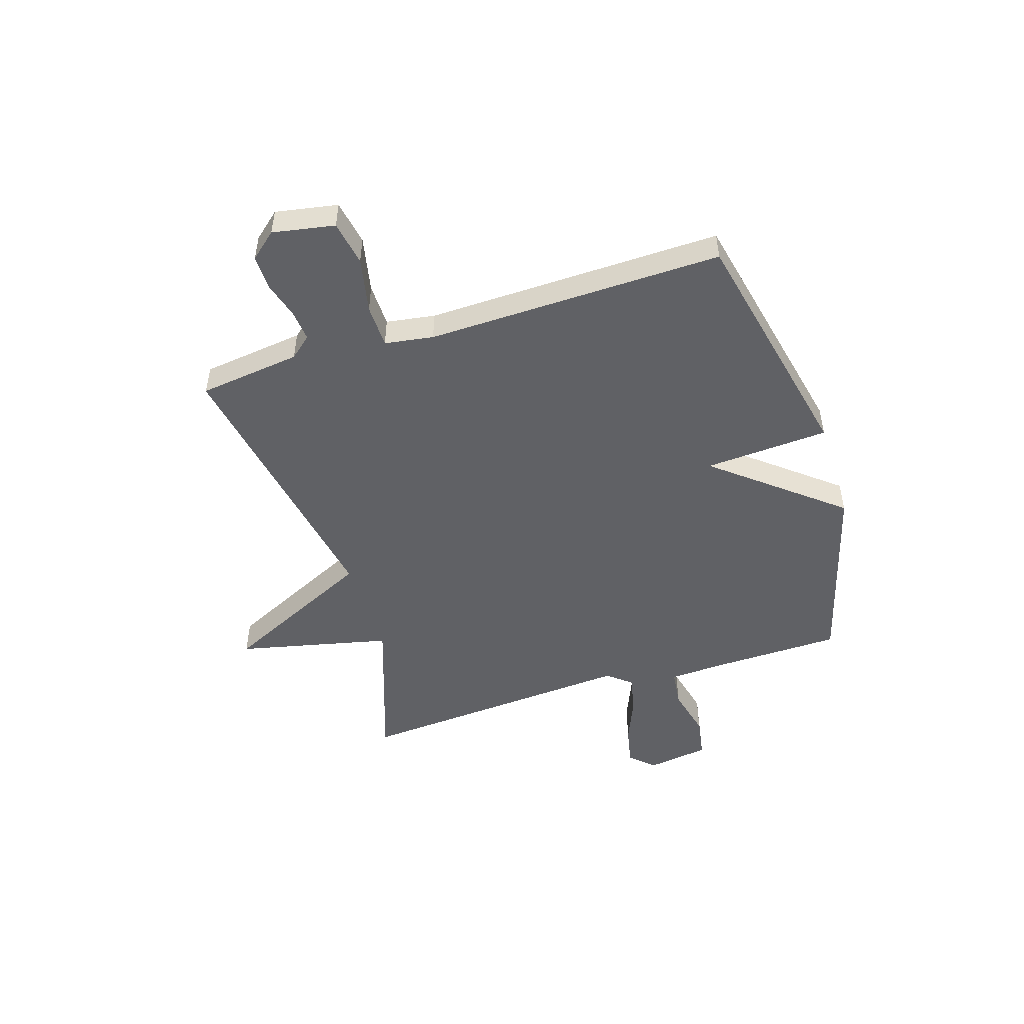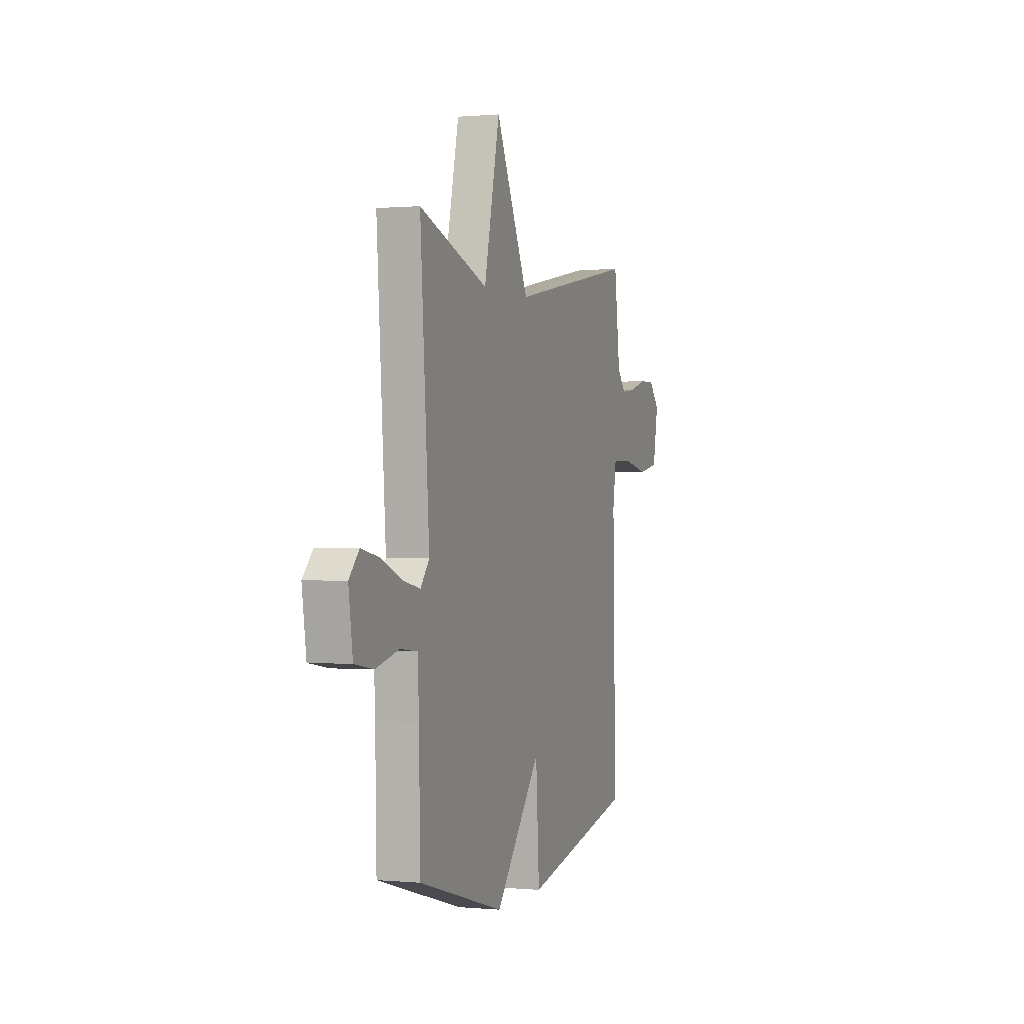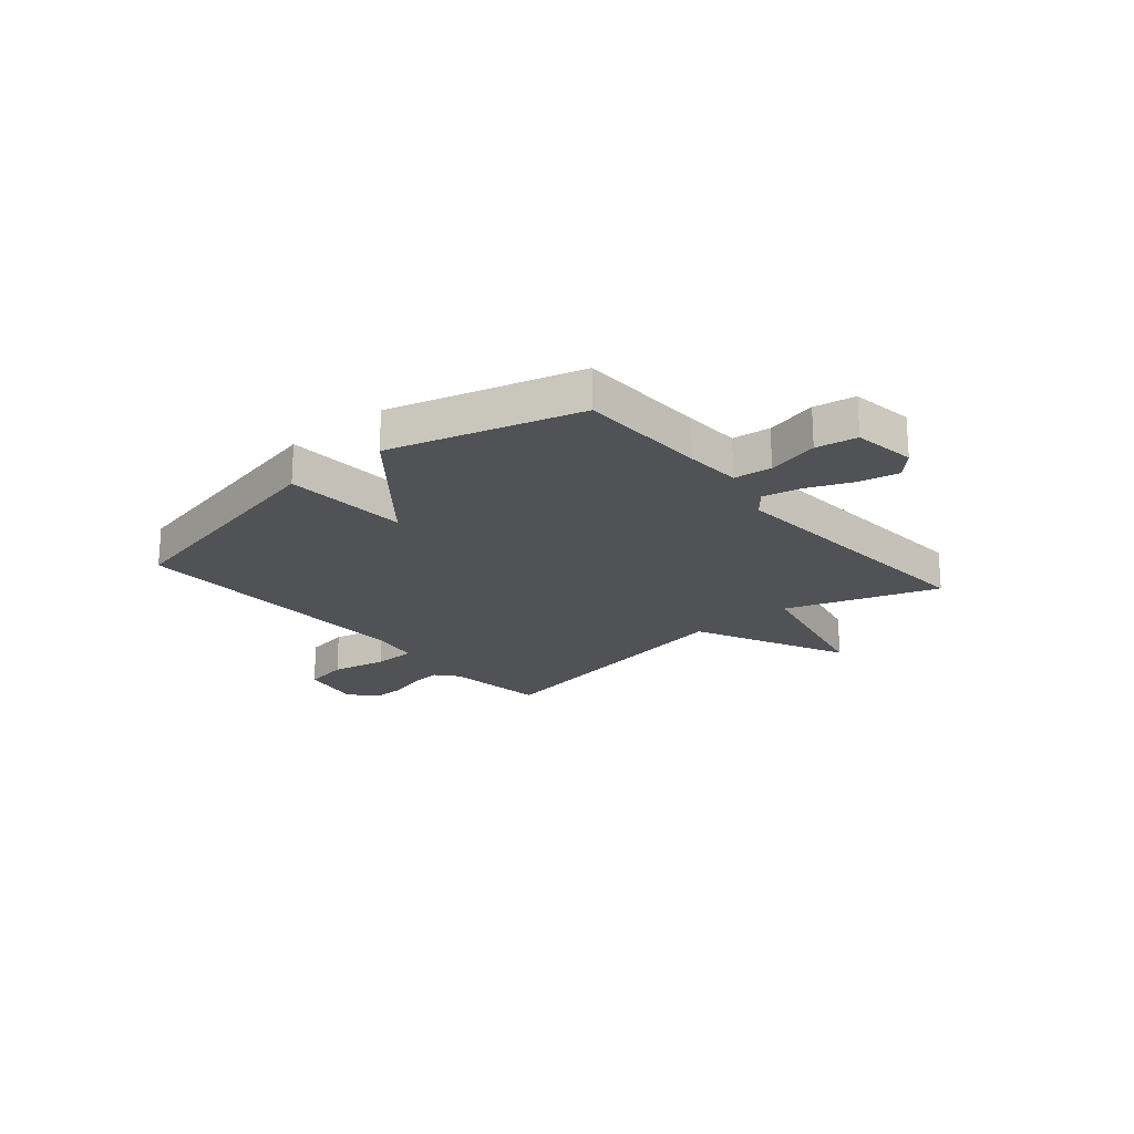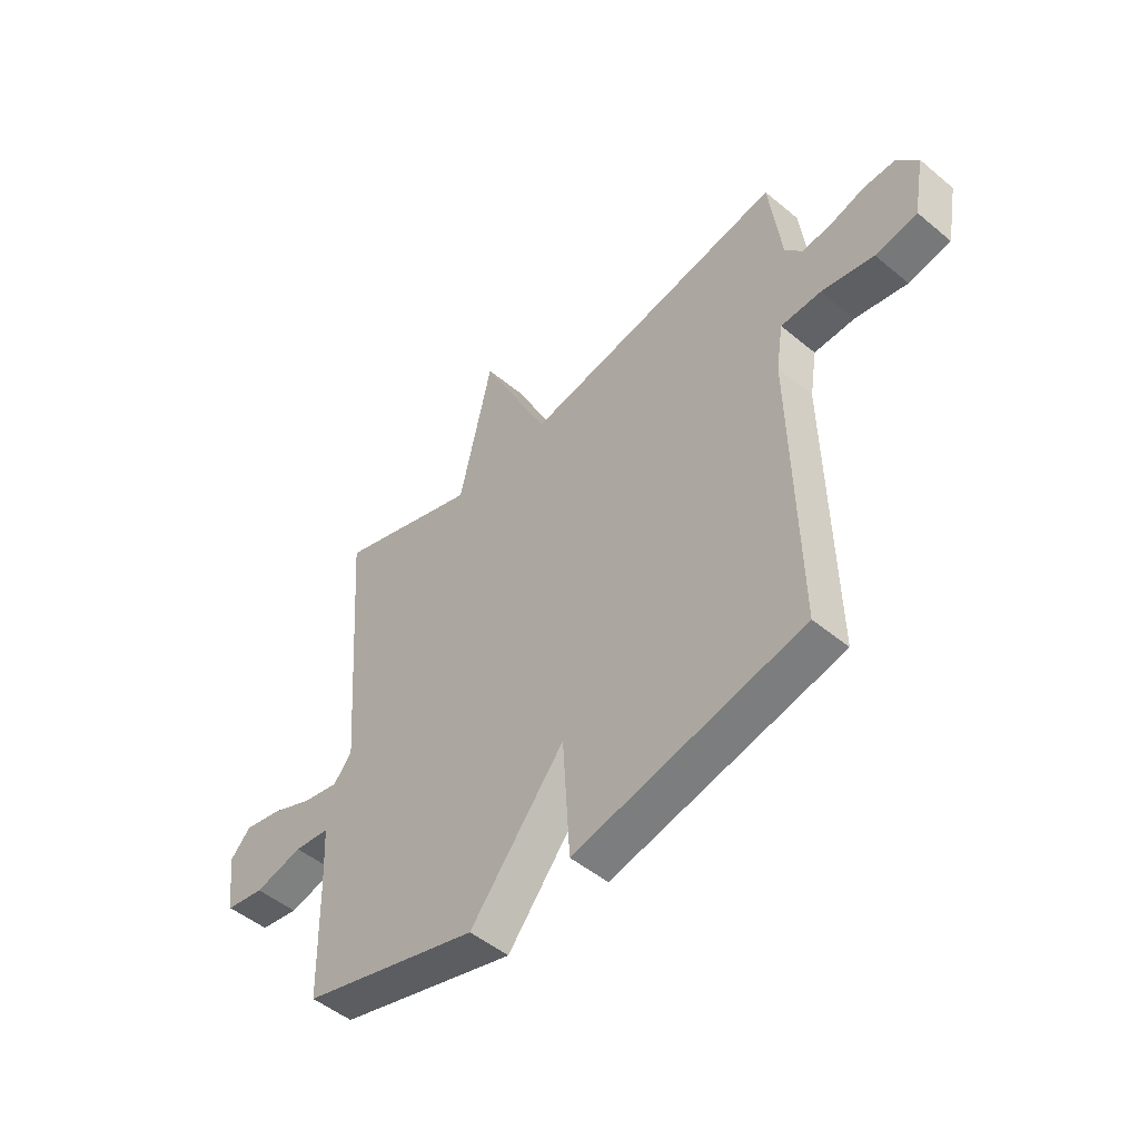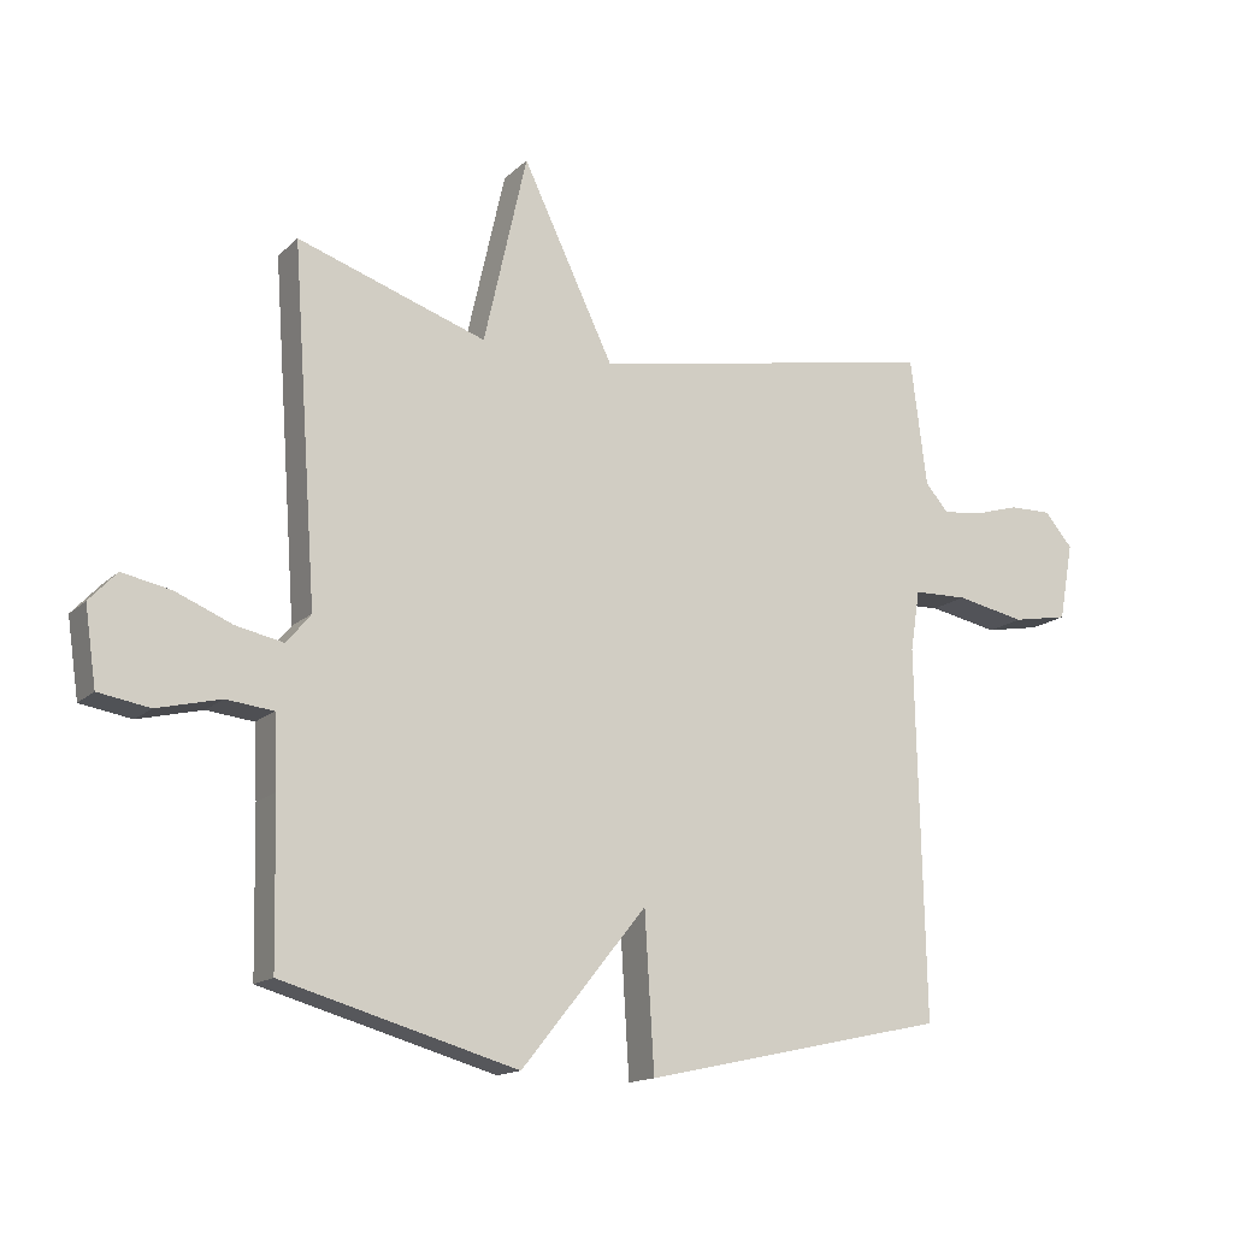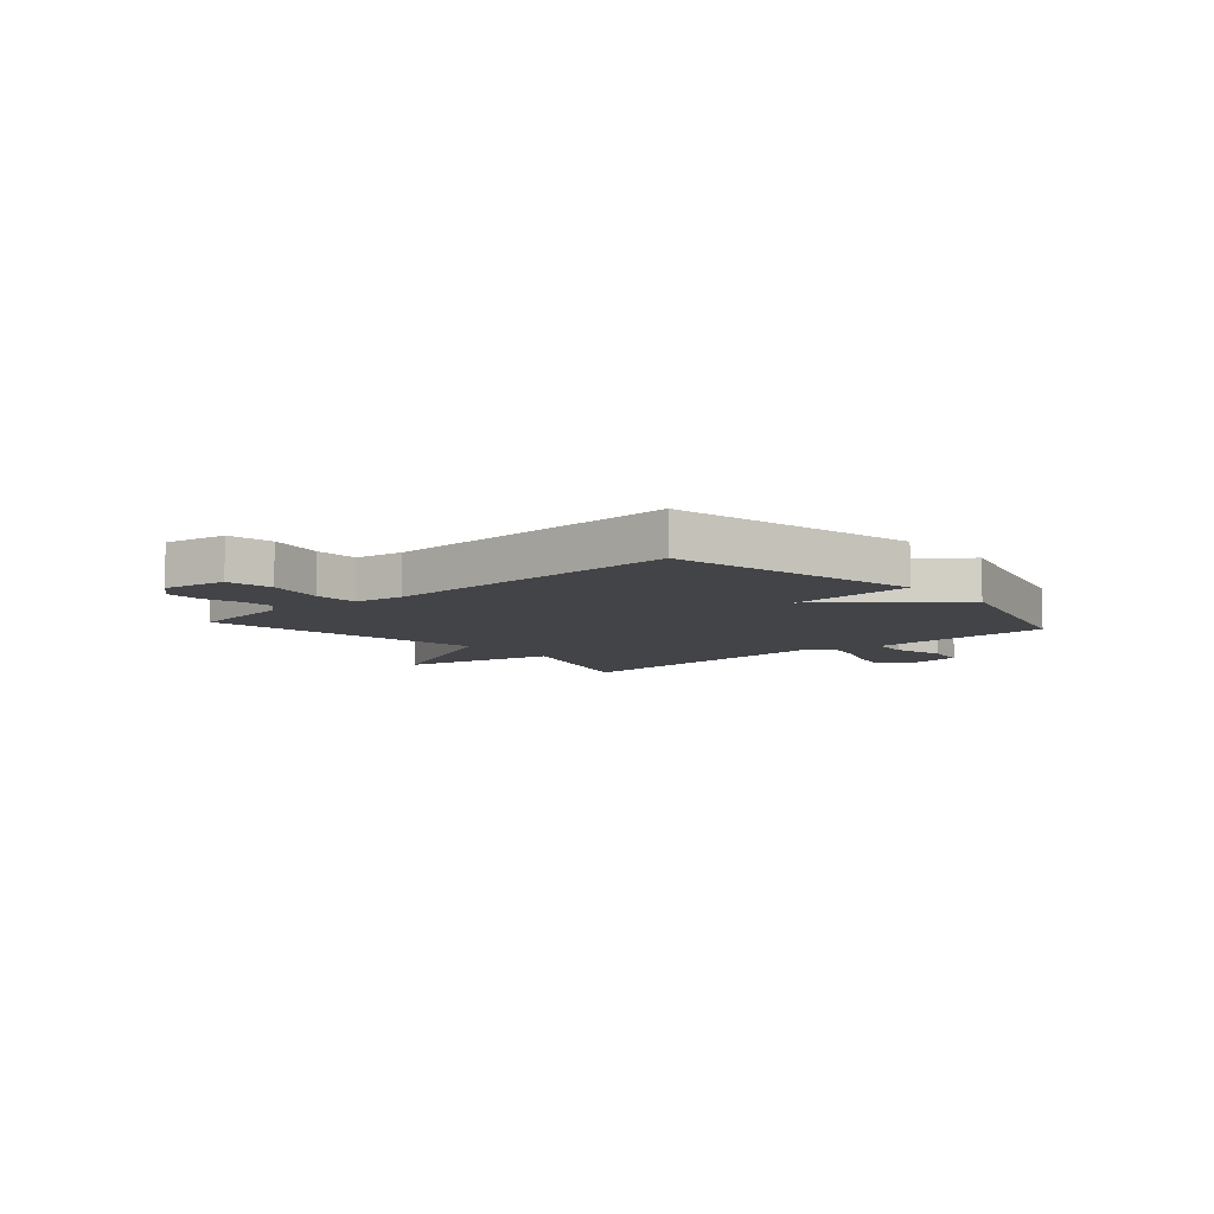
<metadata>
{"format":"obj","ext":"obj","renderer":"f3d","projection":"perspective","resolution":1024,"background":"white","views":[{"elev":-49.8,"azim":107.5,"up":"+Y"},{"elev":0.4,"azim":-70.7,"up":"+Z"},{"elev":-21.0,"azim":-139.8,"up":"+Y"},{"elev":-49.4,"azim":47.4,"up":"+Z"},{"elev":-15.1,"azim":-28.7,"up":"+Z"},{"elev":-8.1,"azim":131.4,"up":"+Y"}]}
</metadata>
<code>
v 0.5 0.07 -0.5
v 0.049 0.07 -0.599
v 0.035 0.07 -0.369
v -0.151 0.07 -0.599
v -0.5 0.07 -0.5
v -0.505 0.07 -0.263
v -0.51 0.07 -0.157
v -0.58 0.07 -0.149
v -0.675 0.07 -0.172
v -0.751 0.07 -0.159
v -0.768 0.07 -0.044
v -0.727 0.07 0
v -0.654 0.07 -0.015
v -0.57 0.07 -0.05
v -0.499 0.07 -0.065
v -0.463 0.07 -0.021
v -0.5 0.07 0.5
v -0.219 0.07 0.405
v -0.155 0.07 0.689
v -0.019 0.07 0.405
v 0.5 0.07 0.5
v 0.524 0.07 0.311
v 0.558 0.07 0.271
v 0.616 0.07 0.277
v 0.684 0.07 0.297
v 0.747 0.07 0.298
v 0.789 0.07 0.249
v 0.768 0.07 0.134
v 0.685 0.07 0.119
v 0.582 0.07 0.14
v 0.502 0.07 0.138
v 0.488 0.07 0.048
v 0.5 0 -0.5
v 0.049 0 -0.599
v 0.035 0 -0.369
v -0.151 0 -0.599
v -0.5 0 -0.5
v -0.505 0 -0.263
v -0.51 0 -0.157
v -0.58 0 -0.149
v -0.675 0 -0.172
v -0.751 0 -0.159
v -0.768 0 -0.044
v -0.727 0 0
v -0.654 0 -0.015
v -0.57 0 -0.05
v -0.499 0 -0.065
v -0.463 0 -0.021
v -0.5 0 0.5
v -0.219 0 0.405
v -0.155 0 0.689
v -0.019 0 0.405
v 0.5 0 0.5
v 0.524 0 0.311
v 0.558 0 0.271
v 0.616 0 0.277
v 0.684 0 0.297
v 0.747 0 0.298
v 0.789 0 0.249
v 0.768 0 0.134
v 0.685 0 0.119
v 0.582 0 0.14
v 0.502 0 0.138
v 0.488 0 0.048
f 28 29 30
f 27 28 30
f 26 27 30
f 25 26 30
f 24 25 30
f 23 24 30 31
f 22 23 31
f 22 31 32
f 21 22 32
f 20 21 32
f 18 19 20
f 16 17 18
f 20 32 1
f 18 20 1
f 16 18 1
f 12 13 14
f 11 12 14
f 10 11 14
f 9 10 14
f 8 9 14
f 7 8 14 15
f 6 7 15 16
f 5 6 16
f 4 5 16
f 3 4 16
f 1 2 3
f 1 3 16
f 62 61 60
f 62 60 59
f 62 59 58
f 62 58 57
f 62 57 56
f 63 62 56 55
f 63 55 54
f 64 63 54
f 64 54 53
f 64 53 52
f 52 51 50
f 50 49 48
f 33 64 52
f 33 52 50
f 33 50 48
f 46 45 44
f 46 44 43
f 46 43 42
f 46 42 41
f 46 41 40
f 47 46 40 39
f 48 47 39 38
f 48 38 37
f 48 37 36
f 48 36 35
f 35 34 33
f 48 35 33
f 1 33 34 2
f 2 34 35 3
f 3 35 36 4
f 4 36 37 5
f 5 37 38 6
f 6 38 39 7
f 7 39 40 8
f 8 40 41 9
f 9 41 42 10
f 10 42 43 11
f 11 43 44 12
f 12 44 45 13
f 13 45 46 14
f 14 46 47 15
f 15 47 48 16
f 16 48 49 17
f 17 49 50 18
f 18 50 51 19
f 19 51 52 20
f 20 52 53 21
f 21 53 54 22
f 22 54 55 23
f 23 55 56 24
f 24 56 57 25
f 25 57 58 26
f 26 58 59 27
f 27 59 60 28
f 28 60 61 29
f 29 61 62 30
f 30 62 63 31
f 31 63 64 32
f 32 64 33 1

</code>
